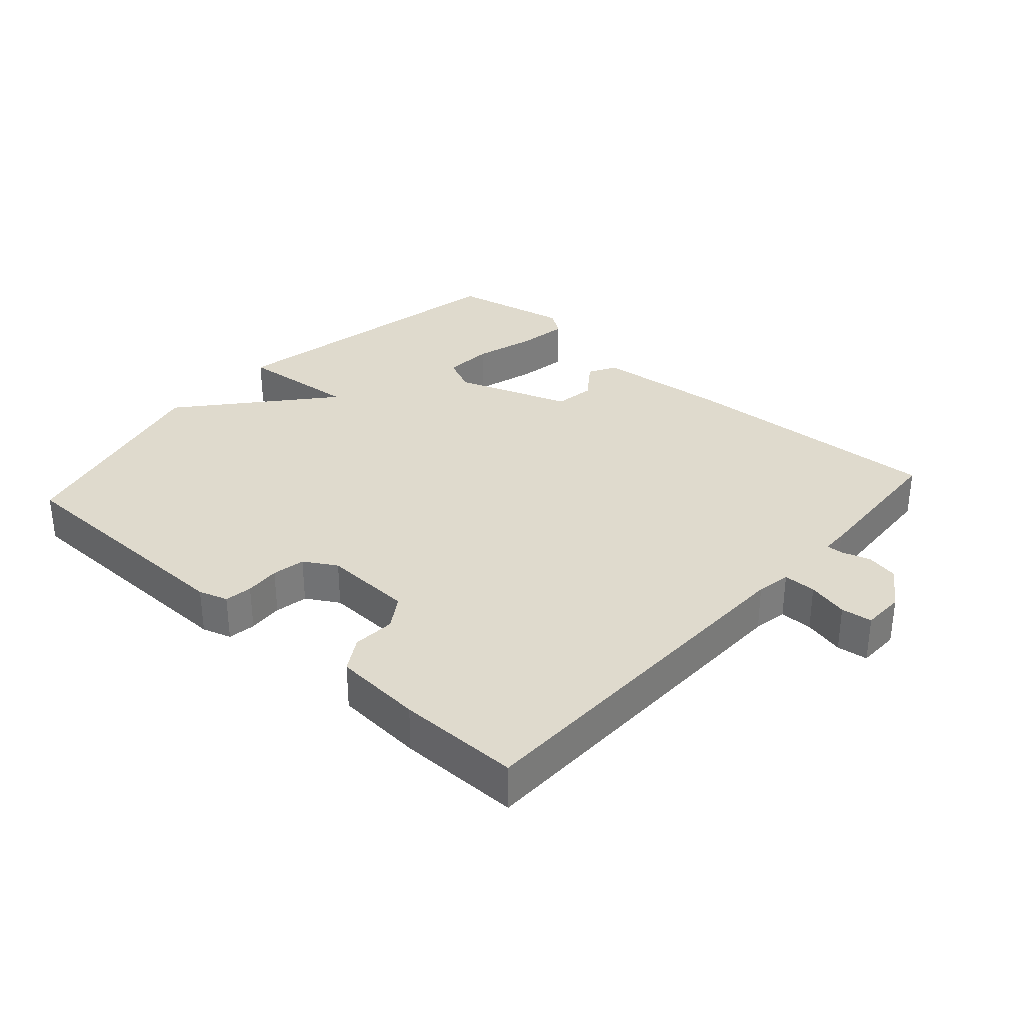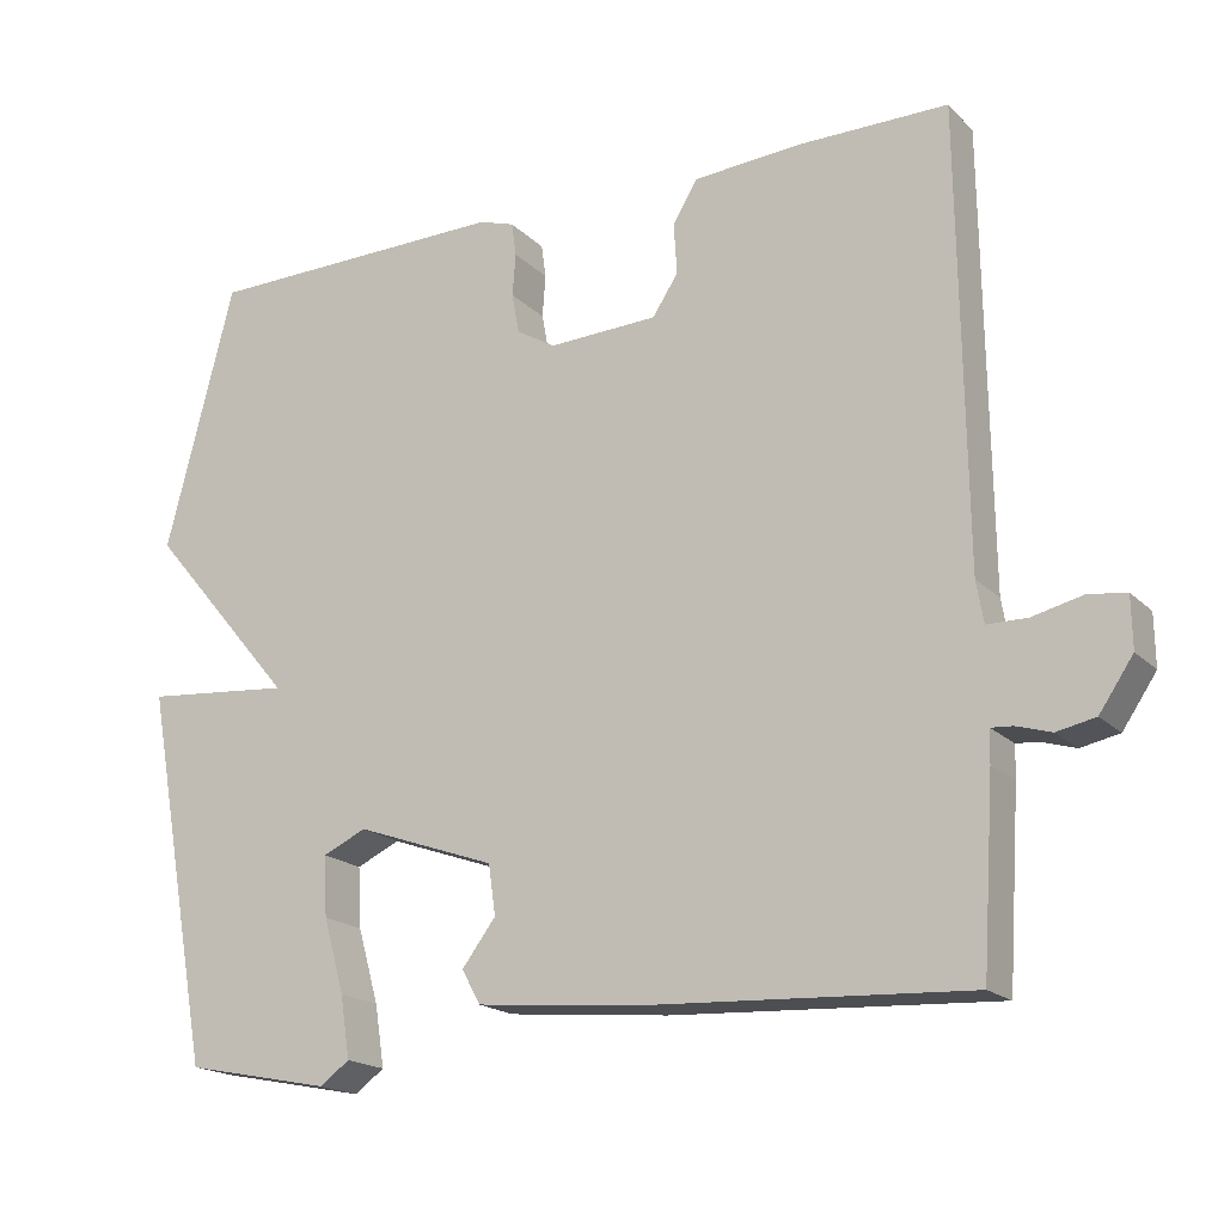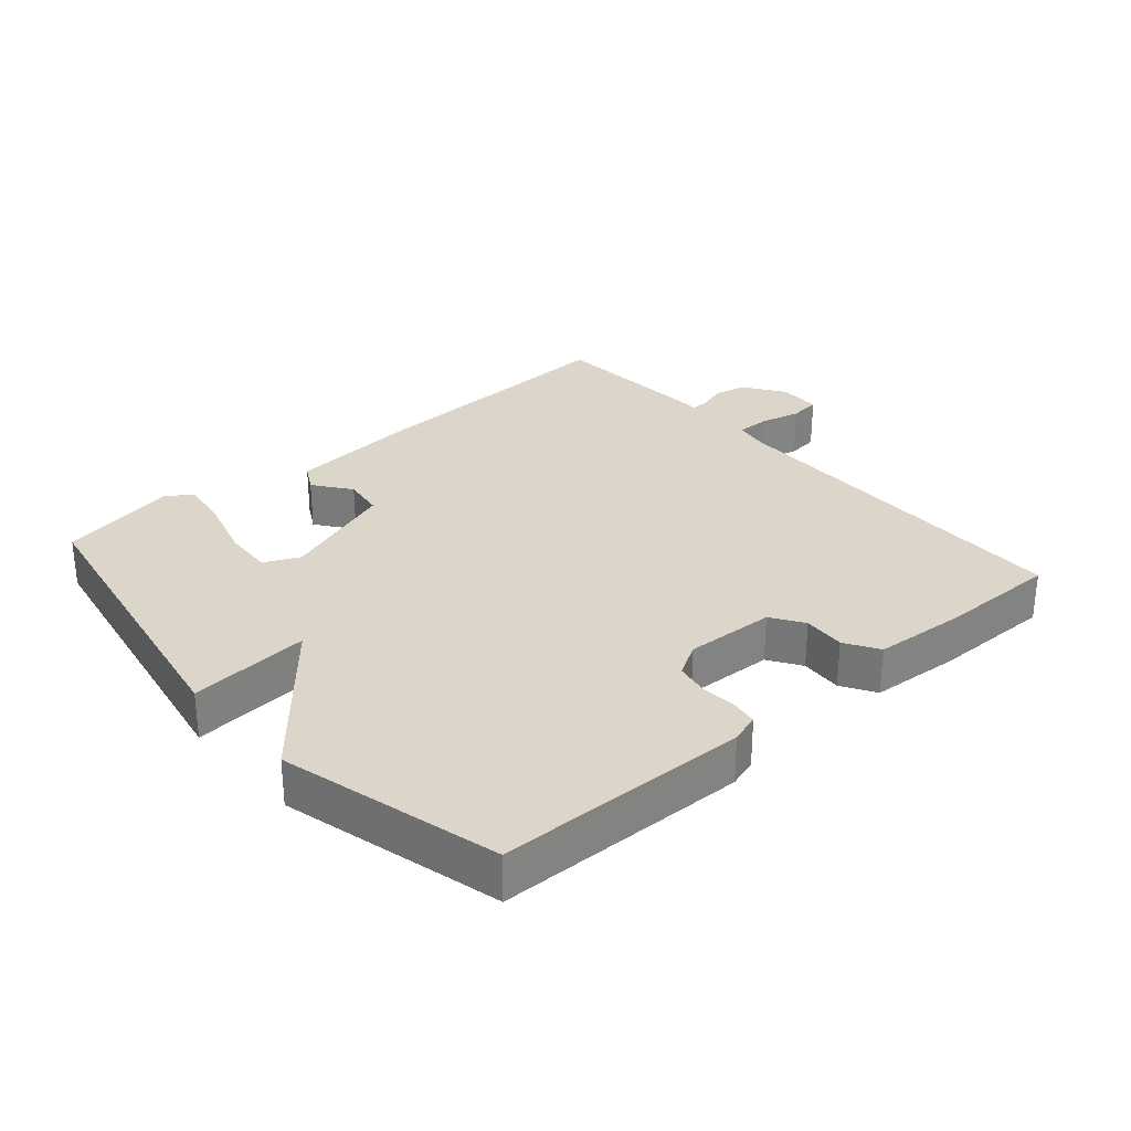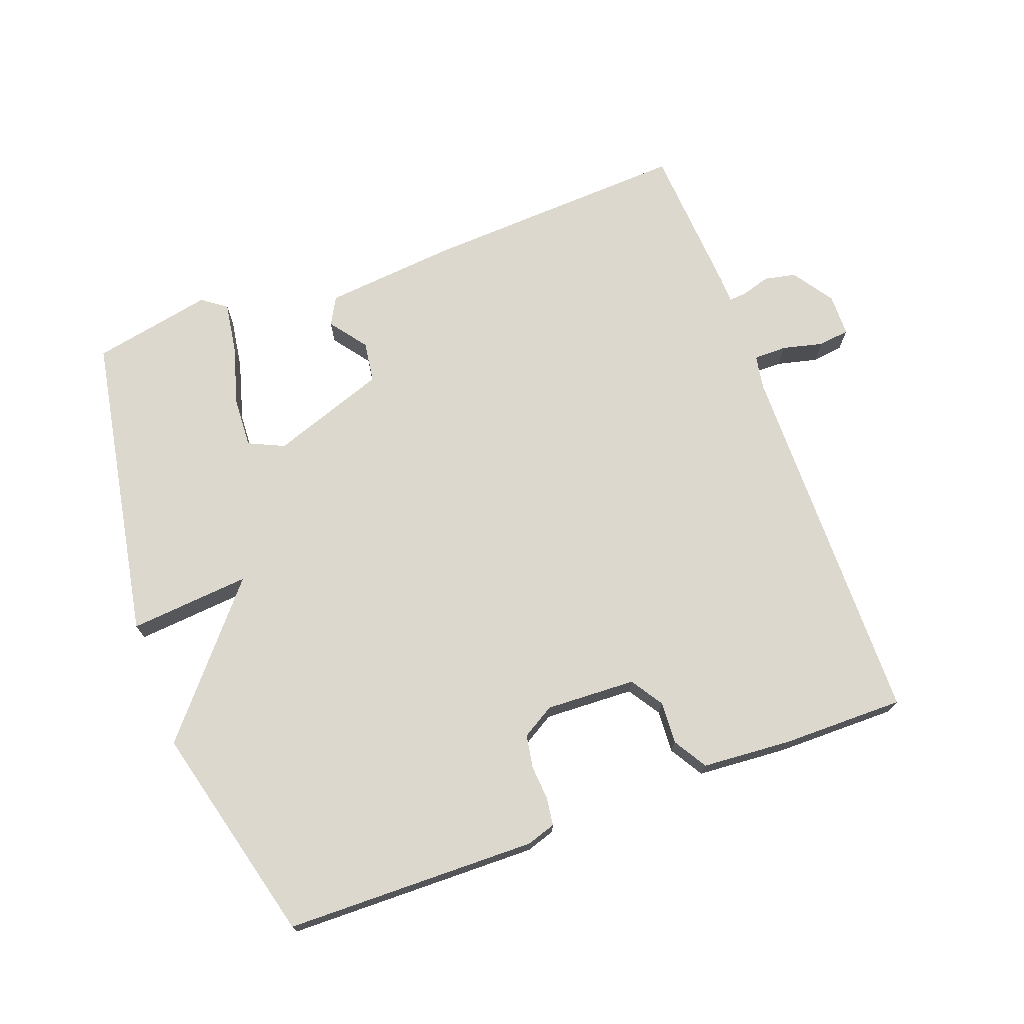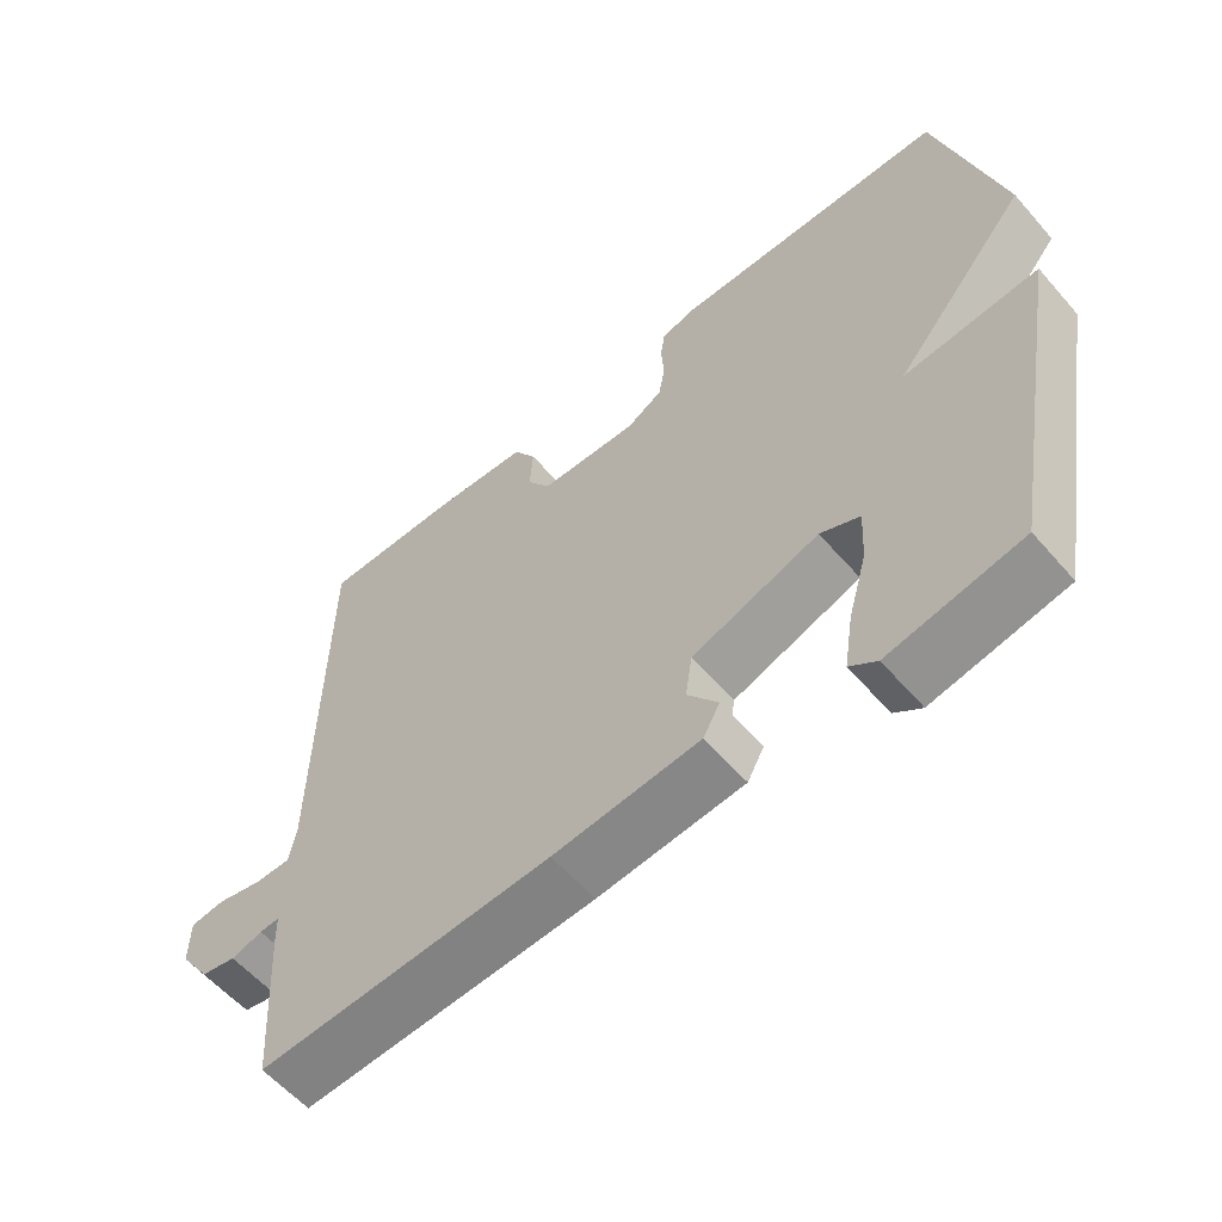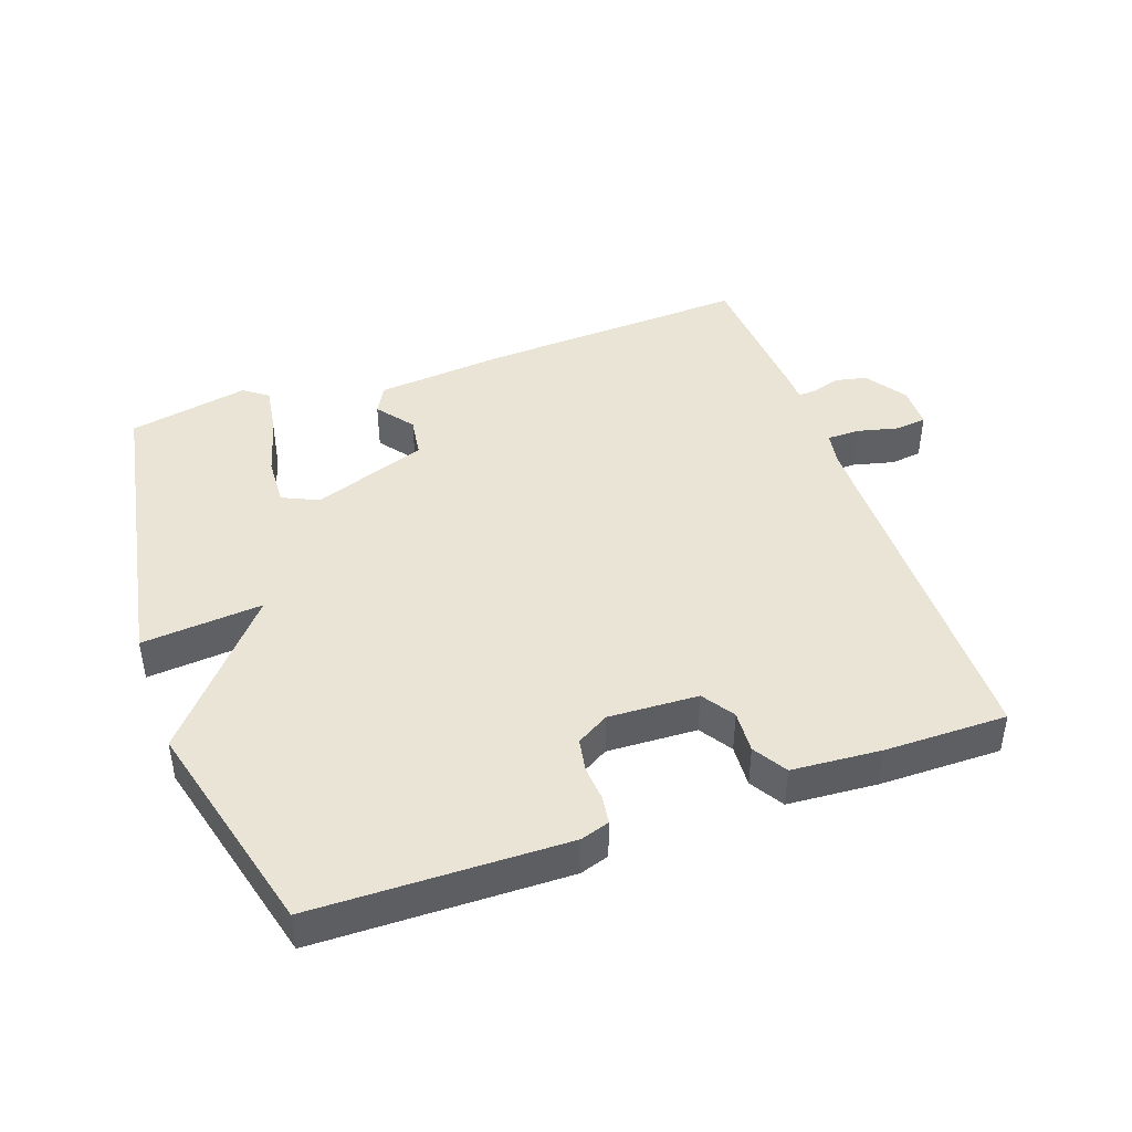
<metadata>
{"format":"obj","ext":"obj","renderer":"f3d","projection":"perspective","resolution":1024,"background":"white","views":[{"elev":32.6,"azim":41.9,"up":"+Y"},{"elev":-18.3,"azim":29.8,"up":"+Z"},{"elev":29.7,"azim":-41.0,"up":"+Y"},{"elev":72.2,"azim":-20.3,"up":"+Y"},{"elev":-58.6,"azim":-139.3,"up":"+Z"},{"elev":43.6,"azim":-19.5,"up":"+Y"}]}
</metadata>
<code>
v -0.5 0.07 0.5
v -0.119 0.07 0.507
v -0.075 0.07 0.493
v -0.069 0.07 0.451
v -0.073 0.07 0.398
v -0.064 0.07 0.348
v -0.015 0.07 0.319
v 0.121 0.07 0.325
v 0.153 0.07 0.374
v 0.149 0.07 0.438
v 0.18 0.07 0.489
v 0.315 0.07 0.499
v 0.5 0.07 0.5
v 0.507 0.07 -0.064
v 0.516 0.07 -0.116
v 0.566 0.07 -0.116
v 0.628 0.07 -0.101
v 0.675 0.07 -0.107
v 0.676 0.07 -0.171
v 0.634 0.07 -0.233
v 0.586 0.07 -0.243
v 0.543 0.07 -0.23
v 0.516 0.07 -0.228
v 0.515 0.07 -0.268
v 0.5 0.07 -0.5
v 0.096 0.07 -0.48
v -0.105 0.07 -0.461
v -0.128 0.07 -0.419
v -0.086 0.07 -0.363
v -0.095 0.07 -0.301
v -0.269 0.07 -0.24
v -0.323 0.07 -0.265
v -0.319 0.07 -0.34
v -0.293 0.07 -0.432
v -0.281 0.07 -0.509
v -0.318 0.07 -0.536
v -0.5 0.07 -0.5
v -0.585 0.07 -0.032
v -0.402 0.07 -0.048
v -0.585 0.07 0.168
v -0.5 0 0.5
v -0.119 0 0.507
v -0.075 0 0.493
v -0.069 0 0.451
v -0.073 0 0.398
v -0.064 0 0.348
v -0.015 0 0.319
v 0.121 0 0.325
v 0.153 0 0.374
v 0.149 0 0.438
v 0.18 0 0.489
v 0.315 0 0.499
v 0.5 0 0.5
v 0.507 0 -0.064
v 0.516 0 -0.116
v 0.566 0 -0.116
v 0.628 0 -0.101
v 0.675 0 -0.107
v 0.676 0 -0.171
v 0.634 0 -0.233
v 0.586 0 -0.243
v 0.543 0 -0.23
v 0.516 0 -0.228
v 0.515 0 -0.268
v 0.5 0 -0.5
v 0.096 0 -0.48
v -0.105 0 -0.461
v -0.128 0 -0.419
v -0.086 0 -0.363
v -0.095 0 -0.301
v -0.269 0 -0.24
v -0.323 0 -0.265
v -0.319 0 -0.34
v -0.293 0 -0.432
v -0.281 0 -0.509
v -0.318 0 -0.536
v -0.5 0 -0.5
v -0.585 0 -0.032
v -0.402 0 -0.048
v -0.585 0 0.168
f 3 4 5
f 2 3 5
f 1 2 5
f 40 1 5
f 39 40 5
f 37 38 39
f 36 37 39
f 35 36 39
f 34 35 39
f 33 34 39
f 32 33 39
f 39 5 6
f 32 39 6
f 31 32 6
f 30 31 6 7
f 29 30 7 8
f 27 28 29
f 26 27 29
f 25 26 29
f 24 25 29
f 23 24 29
f 23 29 8 9
f 10 11 12
f 9 10 12
f 23 9 12
f 22 23 12
f 20 21 22
f 19 20 22
f 18 19 22
f 17 18 22
f 16 17 22
f 15 16 22
f 15 22 12
f 14 15 12
f 12 13 14
f 45 44 43
f 45 43 42
f 45 42 41
f 45 41 80
f 45 80 79
f 79 78 77
f 79 77 76
f 79 76 75
f 79 75 74
f 79 74 73
f 79 73 72
f 46 45 79
f 46 79 72
f 46 72 71
f 47 46 71 70
f 48 47 70 69
f 69 68 67
f 69 67 66
f 69 66 65
f 69 65 64
f 69 64 63
f 49 48 69 63
f 52 51 50
f 52 50 49
f 52 49 63
f 52 63 62
f 62 61 60
f 62 60 59
f 62 59 58
f 62 58 57
f 62 57 56
f 62 56 55
f 52 62 55
f 52 55 54
f 54 53 52
f 1 41 42 2
f 2 42 43 3
f 3 43 44 4
f 4 44 45 5
f 5 45 46 6
f 6 46 47 7
f 7 47 48 8
f 8 48 49 9
f 9 49 50 10
f 10 50 51 11
f 11 51 52 12
f 12 52 53 13
f 13 53 54 14
f 14 54 55 15
f 15 55 56 16
f 16 56 57 17
f 17 57 58 18
f 18 58 59 19
f 19 59 60 20
f 20 60 61 21
f 21 61 62 22
f 22 62 63 23
f 23 63 64 24
f 24 64 65 25
f 25 65 66 26
f 26 66 67 27
f 27 67 68 28
f 28 68 69 29
f 29 69 70 30
f 30 70 71 31
f 31 71 72 32
f 32 72 73 33
f 33 73 74 34
f 34 74 75 35
f 35 75 76 36
f 36 76 77 37
f 37 77 78 38
f 38 78 79 39
f 39 79 80 40
f 40 80 41 1

</code>
